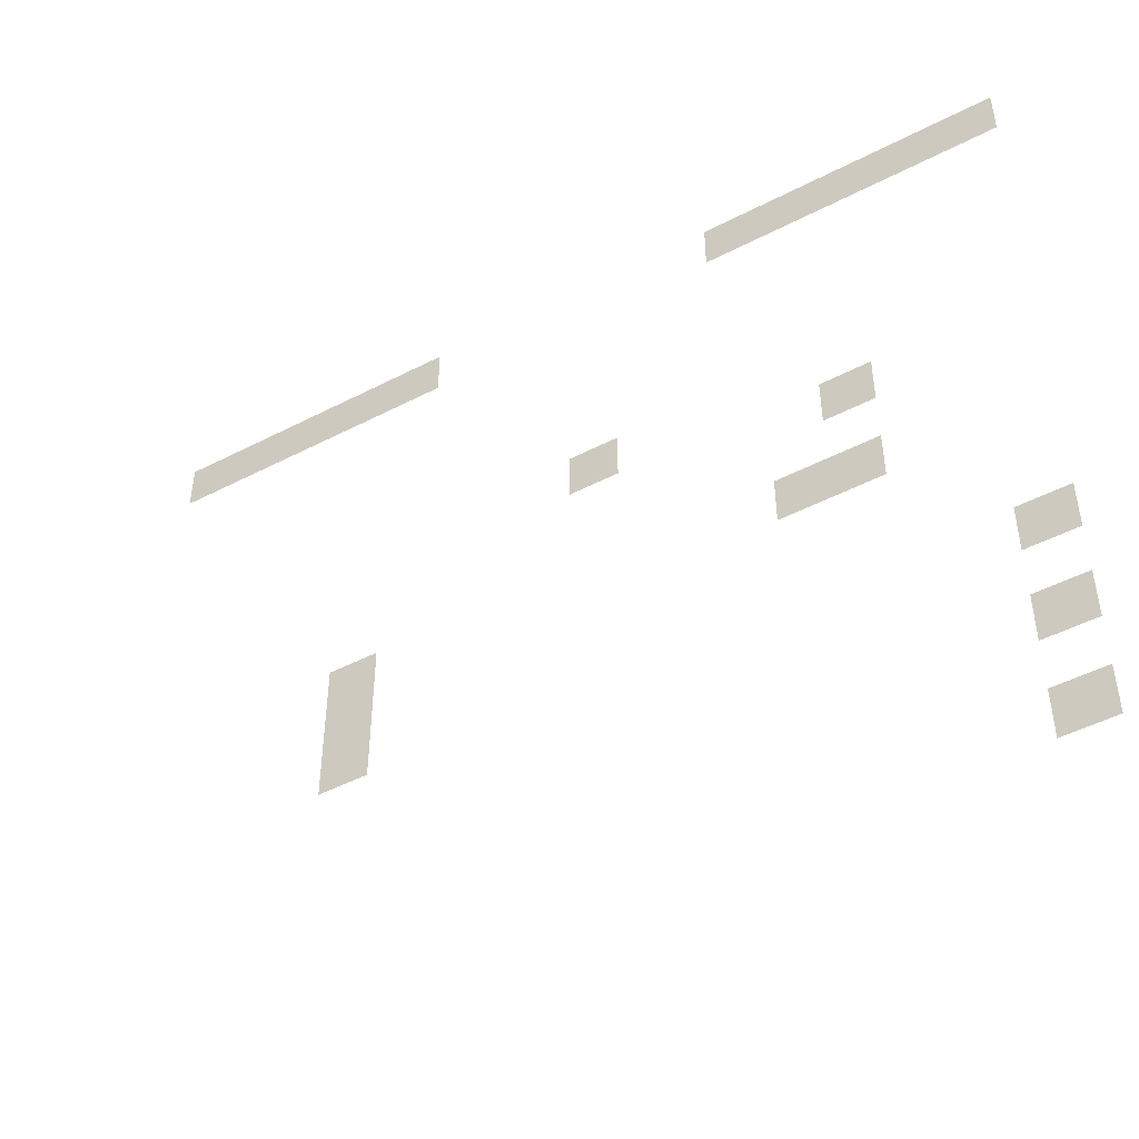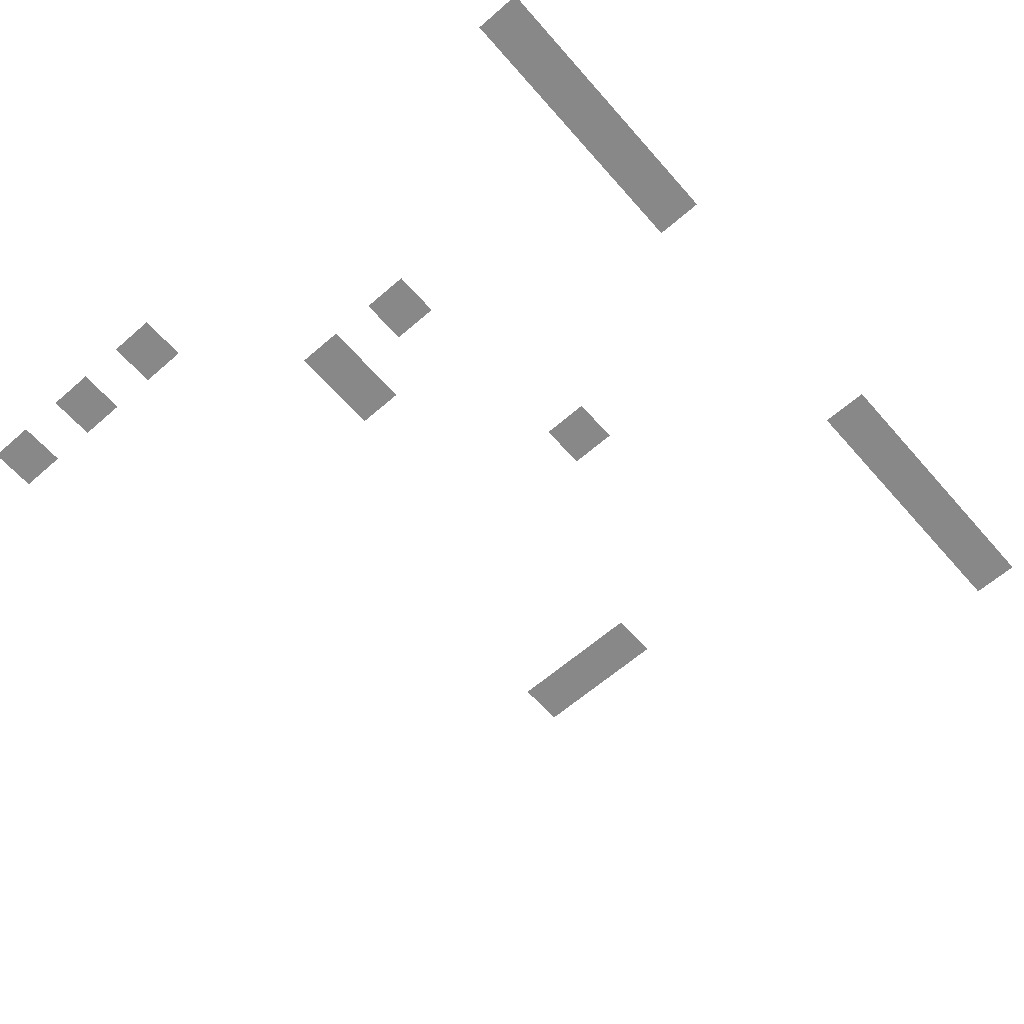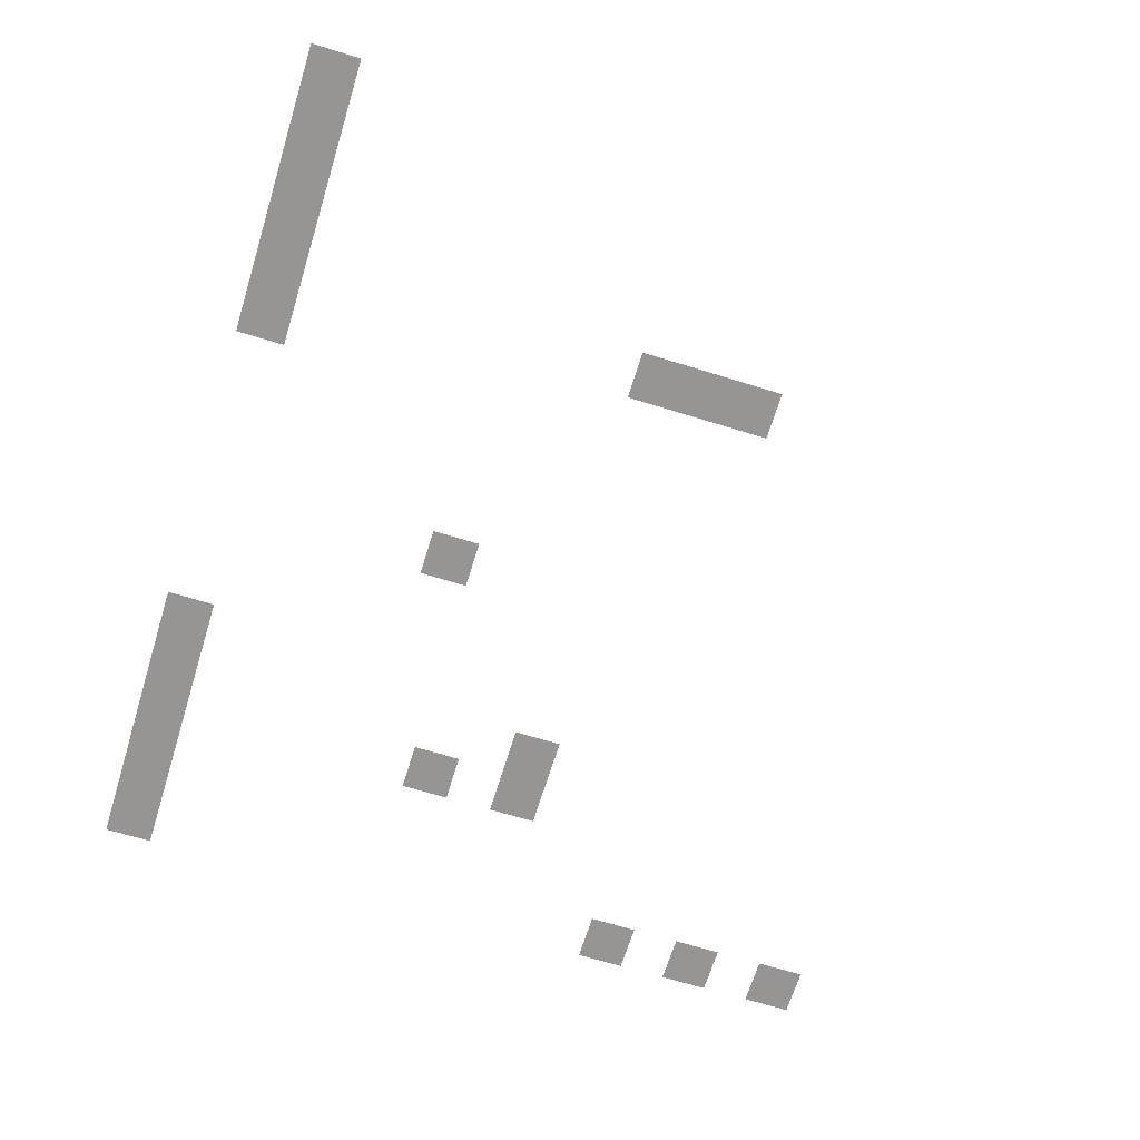
<metadata>
{"format":"obj","ext":"obj","renderer":"f3d","projection":"perspective","resolution":1024,"background":"white","views":[{"elev":-47.8,"azim":30.2,"up":"+Y"},{"elev":-62.9,"azim":131.3,"up":"+Z"},{"elev":-67.6,"azim":-107.2,"up":"+Z"}]}
</metadata>
<code>
v -32 -64 0
v -64 -64 0
v -64 -32 0
v -32 -32 0
v -64 -64 0
v -96 -64 0
v -96 -32 0
v -64 -32 0
v -96 -64 0
v -128 -64 0
v -128 -32 0
v -96 -32 0
v -128 -64 0
v -160 -64 0
v -160 -32 0
v -128 -32 0
v -160 -64 0
v -192 -64 0
v -192 -32 0
v -160 -32 0
v -192 -64 0
v -224 -64 0
v -224 -32 0
v -192 -32 0
v -416 -64 0
v -448 -64 0
v -448 -32 0
v -416 -32 0
v -448 -64 0
v -480 -64 0
v -480 -32 0
v -448 -32 0
v -480 -64 0
v -512 -64 0
v -512 -32 0
v -480 -32 0
v -512 -64 0
v -544 -64 0
v -544 -32 0
v -512 -32 0
v -544 -64 0
v -576 -64 0
v -576 -32 0
v -544 -32 0
v -576 -64 0
v -608 -64 0
v -608 -32 0
v -576 -32 0
v -288 -224 0
v -320 -224 0
v -320 -192 0
v -288 -192 0
v -128 -256 0
v -160 -256 0
v -160 -224 0
v -128 -224 0
v -128 -320 0
v -160 -320 0
v -160 -288 0
v -128 -288 0
v -160 -320 0
v -192 -320 0
v -192 -288 0
v -160 -288 0
v -448 -320 0
v -480 -320 0
v -480 -288 0
v -448 -288 0
v -448 -352 0
v -480 -352 0
v -480 -320 0
v -448 -320 0
v -448 -384 0
v -480 -384 0
v -480 -352 0
v -448 -352 0
v -32 -416 0
v -64 -416 0
v -64 -384 0
v -32 -384 0
v -32 -480 0
v -64 -480 0
v -64 -448 0
v -32 -448 0
v -32 -544 0
v -64 -544 0
v -64 -512 0
v -32 -512 0
g armor-store_mesh_0007
f 1 2 3 4
f 5 6 7 8
f 9 10 11 12
f 13 14 15 16
f 17 18 19 20
f 21 22 23 24
f 25 26 27 28
f 29 30 31 32
f 33 34 35 36
f 37 38 39 40
f 41 42 43 44
f 45 46 47 48
f 49 50 51 52
f 53 54 55 56
f 57 58 59 60
f 61 62 63 64
f 65 66 67 68
f 69 70 71 72
f 73 74 75 76
f 77 78 79 80
f 81 82 83 84
f 85 86 87 88

</code>
